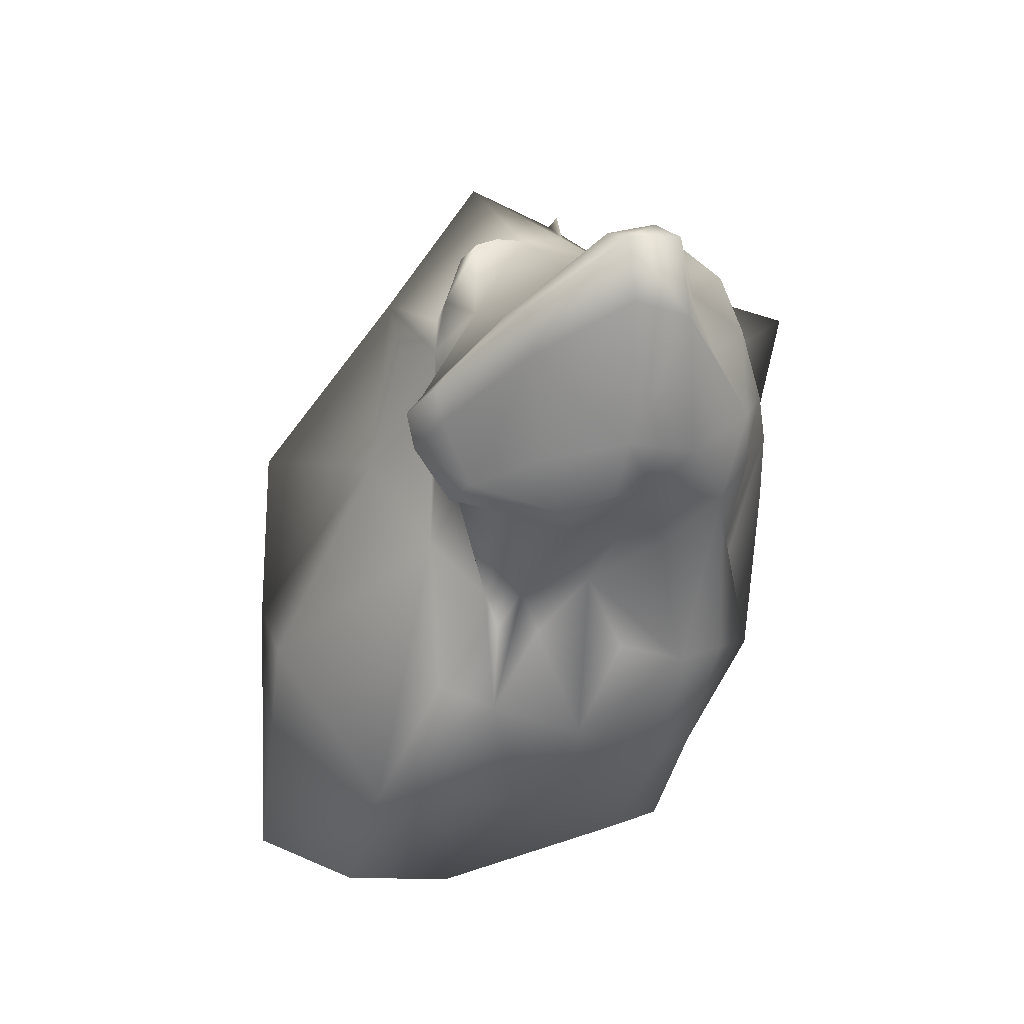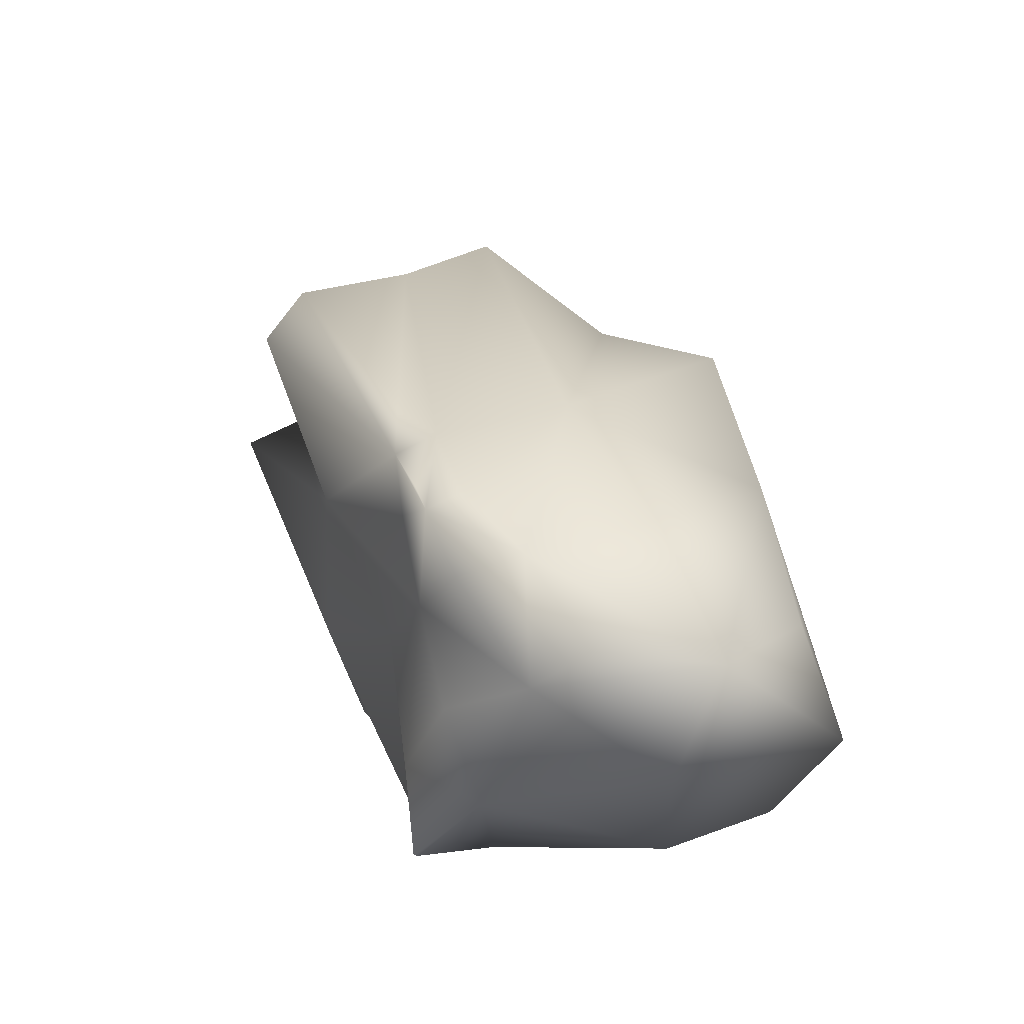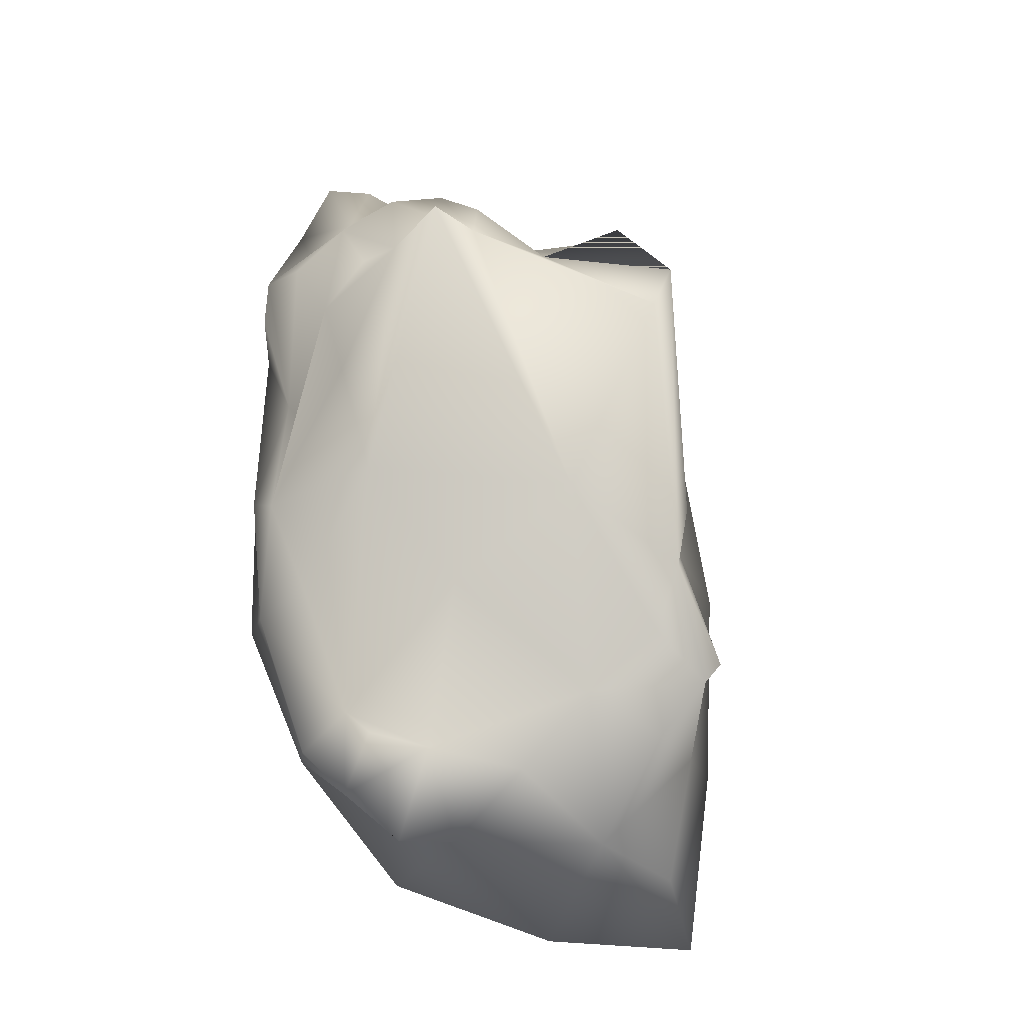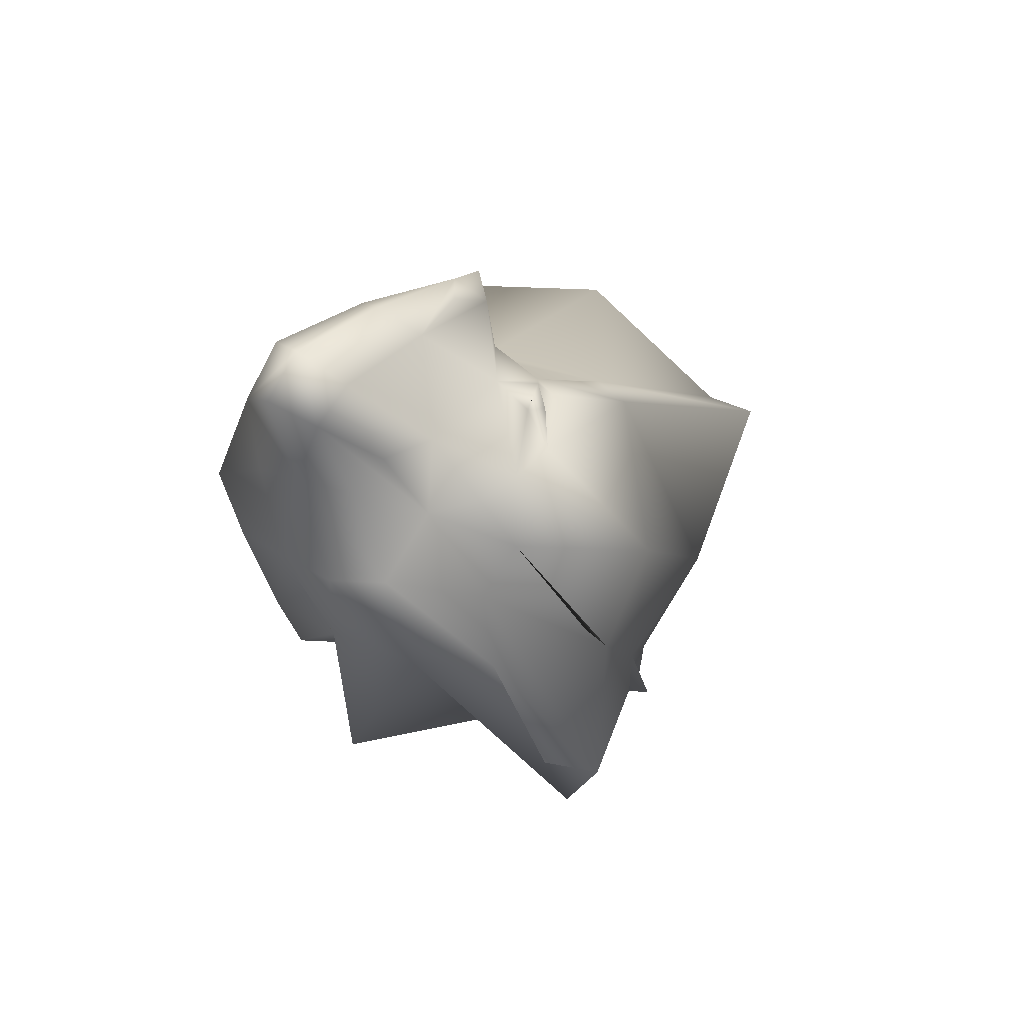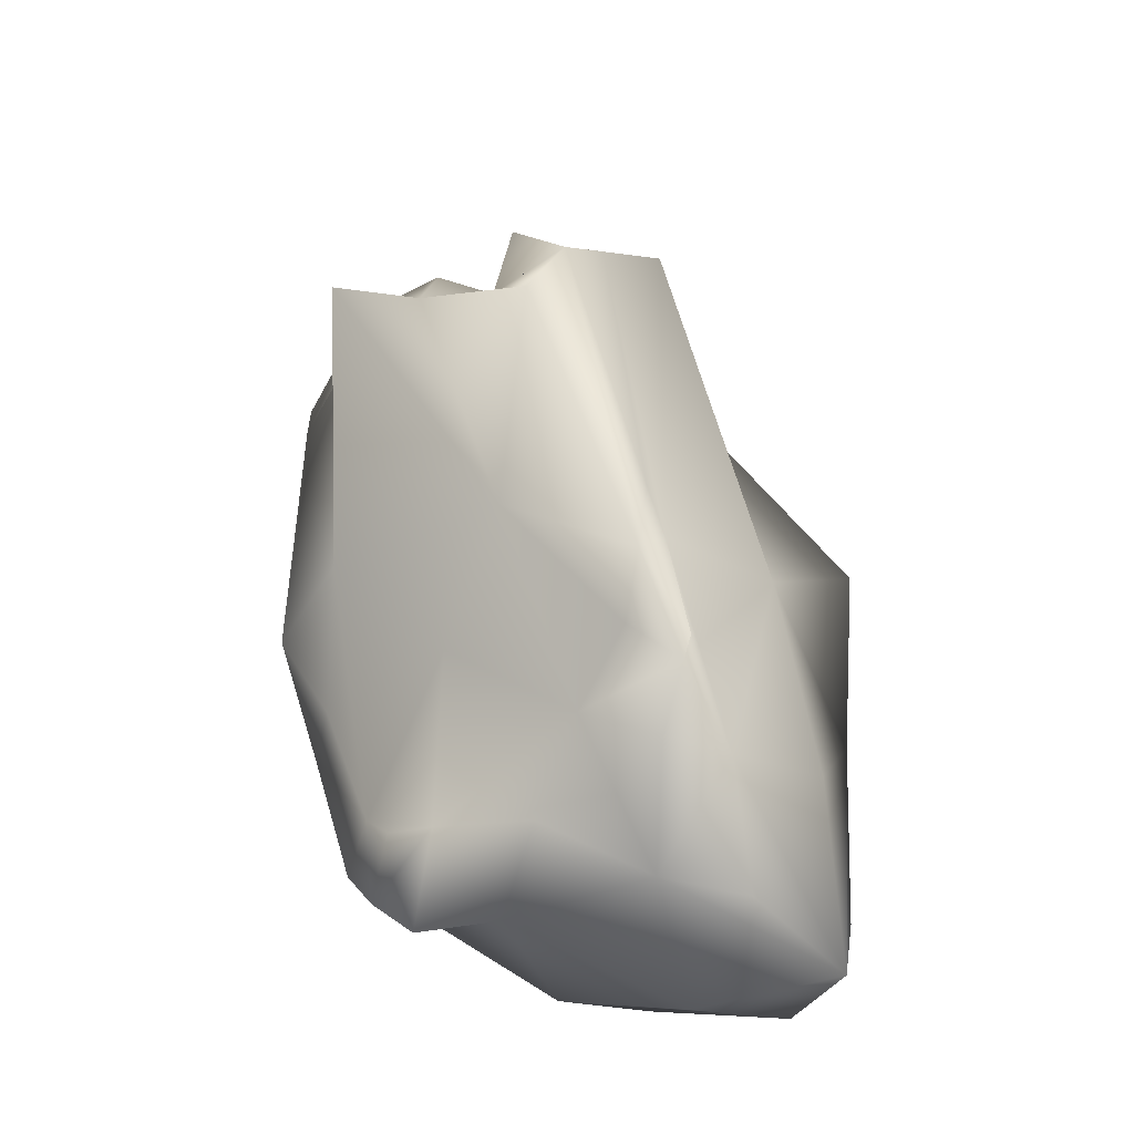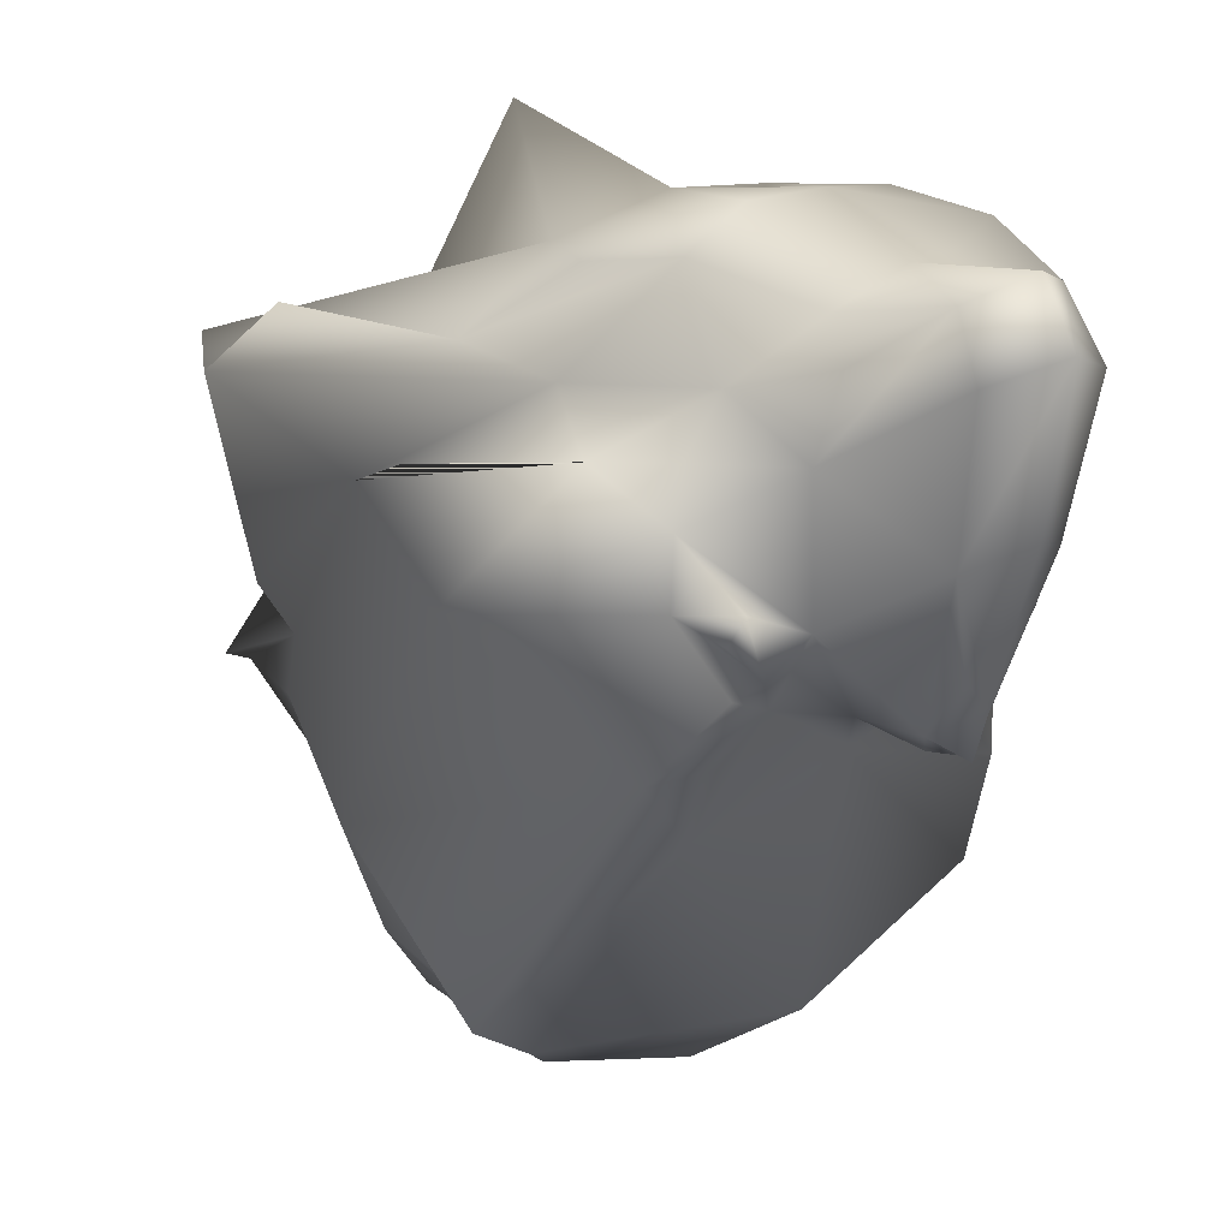
<metadata>
{"format":"obj","ext":"obj","renderer":"f3d","projection":"perspective","resolution":1024,"background":"white","views":[{"elev":36.7,"azim":-92.7,"up":"+Y"},{"elev":-53.3,"azim":113.4,"up":"+Y"},{"elev":-32.7,"azim":32.0,"up":"+Y"},{"elev":79.9,"azim":48.0,"up":"+Y"},{"elev":-40.4,"azim":64.9,"up":"+Y"},{"elev":-5.9,"azim":170.7,"up":"+Z"}]}
</metadata>
<code>
g default
v 0.594 0.4356 -1.615
v -0.5966 0.3779 -1.017
v 0.5055 4.087 -0.1831
v -0.7002 3.376 0.01185
v 1.92 3.338 1
v -0.03724 2.448 1.319
v 1.228 -0.01409 -0.6507
v 0.173 0.5632 0.8796
v -0.4446 3.734 -0.3621
v 0.3357 3.542 1.357
v 1.131 2.383 -1.47
v 1.713 1.035 -0.1397
v -0.2877 3.967 -0.3094
v 0.9687 3.89 1.059
v -0.6021 2.916 -0.08139
v -0.1388 1.458 1.157
v -0.2914 3.416 -0.5009
v 1.122 3.346 1.735
v 0.8492 0.3765 0.3555
v 1.554 3.862 0.38
v -0.7616 3.423 0.5488
v 1.889 1.817 0.2148
v -0.1184 0.387 0.5142
v -0.6012 4.551 0.6377
v 1.677 1.064 0.2481
v -0.1431 4.698 0.5293
v -0.7616 1.488 0.8459
v -0.8613 2.193 -0.424
v 0.6557 4.228 -0.02139
v 0.4587 3.812 -0.3757
v 0.1338 3.437 -0.4158
v -0.4553 3.424 1.316
v -0.265 4.003 1.121
v 0.2149 4.231 0.8486
v -0.5659 2.326 0.151
v 0.6822 4.143 0.3624
v -0.4819 2.858 0.8267
v -0.06898 0.2016 -1.601
v 1.331 3.489 0.8611
v 1.027 0.1021 -0.2271
v 0.793 1.436 -1.562
v -0.9535 1.422 -0.7969
v 0.5042 4.281 -0.1394
v -0.7926 3.343 0.2718
v 2.155 3.075 0.8006
v -0.1906 1.888 1.436
v 1.012 -0.1805 -1.288
v 0.0259 0.2154 0.8893
v -0.5717 3.394 -0.2262
v 0.1877 3.125 1.52
v 0.7451 3.75 -0.656
v 1.519 0.5768 -0.4096
v -0.3964 3.521 -0.5243
v -0.5461 4.204 0.1142
v 0.6002 3.5 1.404
v 1.558 1.753 -0.6953
v -0.3843 3.911 -0.3983
v -0.6682 3.256 -0.003222
v 0.05976 0.6832 0.9591
v -0.0441 3.419 -0.387
v 1.495 1.769 0.8608
v -0.4771 3.258 -0.2974
v -0.1872 4.249 0.005087
v 1.028 3.599 1.186
v -0.5079 1.398 1.079
v -0.2071 3.736 -0.4757
v 0.4539 1.964 1.378
v 0.4936 0.438 0.7594
v 1.733 1.661 0.03506
v -0.5217 0.2579 -0.4124
v -0.5104 4.395 0.9416
v 1.848 0.7902 0.02056
v -0.0778 4.706 0.7876
v -0.8972 1.844 0.3767
v 0.2798 4.247 0.3401
v 1.828 1.451 0.2402
v 0.397 0.05724 0.3259
v -0.4766 0.6399 0.6458
v -0.7419 3.759 0.6183
v 1.275 0.7672 0.3191
v 1.689 3.724 0.3422
v -0.4192 4.832 0.6183
v -0.6852 2.187 0.9817
v -0.545 2.598 -0.1465
v 0.3855 3.985 -0.3279
v 0.4175 2.837 -0.7983
v -0.2517 2.719 1.264
v 0.1429 3.888 1.338
v 0.6747 4.14 1.031
v -0.5878 2.637 0.06032
v 0.9829 4.039 0.3737
v -0.7102 3.426 0.7642
v -0.1811 2.696 -0.4499
v 0.7157 4.178 0.1319
v -0.9087 2.054 -0.1161
v 0.3139 3.7 -0.3922
v -0.4633 3.74 1.295
v 0.698 4.013 -0.1151
v -0.04463 4.252 1.016
v -0.4833 2.642 0.4482
v 0.5418 4.114 0.6124
v -0.5121 3.21 1.174
v -0.1822 1.918 -1.387
v 0.2263 3.997 -0.1661
v 2.147 2.685 1.015
v 0.353 -0.164 -0.7549
v -0.8897 1.305 -0.009355
v 1.294 0.7833 -1.07
v 0.4609 3.569 -0.5822
v -0.1395 3.629 1.413
v 1.532 0.5582 -0.01742
v 1.477 4.1 -0.1314
v -0.5167 3.255 -0.3399
v 0.4522 4.054 1.243
v -0.6893 3.154 0.3448
v -0.3702 3.738 -0.5606
v 0.3685 2.578 1.562
v 1.954 0.8695 0.03339
v 0.3191 -0.08529 0.7673
v -0.2461 0.5235 0.9346
v -0.6858 3.618 0.1523
v 0.687 1.416 0.8127
v 1.042 3.815 0.6691
v -0.4185 4.41 0.09106
v -0.3762 3.231 -0.2556
v -0.5897 2.385 -0.07724
v -0.617 3.611 0.986
v 0.5437 4.164 -0.2324
v -0.3329 4.771 0.894
v -0.6758 2.295 0.6269
v 0.2223 4.442 0.6251
v -0.4865 2.104 1.241
g pCube1
f 38 2 42 103
f 42 28 93 103
f 93 31 86 103
f 86 11 41 103
f 41 1 38 103
f 63 26 75 104
f 75 36 94 104
f 94 29 43 104
f 43 3 85 104
f 85 30 96 104
f 96 31 60 104
f 60 17 66 104
f 66 13 63 104
f 39 14 64 105
f 64 18 61 105
f 61 25 76 105
f 76 22 45 105
f 45 5 39 105
f 40 19 77 106
f 77 23 70 106
f 70 2 38 106
f 38 1 47 106
f 47 7 40 106
f 70 23 78 107
f 78 27 74 107
f 74 35 95 107
f 95 28 42 107
f 42 2 70 107
f 47 1 41 108
f 41 11 56 108
f 56 12 52 108
f 52 7 47 108
f 86 31 96 109
f 96 30 51 109
f 51 11 86 109
f 88 33 97 110
f 97 32 87 110
f 87 6 50 110
f 50 10 88 110
f 72 25 80 111
f 80 19 40 111
f 40 7 52 111
f 52 12 72 111
f 81 22 69 112
f 69 12 56 112
f 56 11 51 112
f 51 30 98 112
f 98 29 94 112
f 94 36 91 112
f 91 20 81 112
f 62 15 58 113
f 58 4 49 113
f 49 9 53 113
f 53 17 62 113
f 55 18 64 114
f 64 14 89 114
f 89 34 99 114
f 99 33 88 114
f 88 10 55 114
f 90 35 100 115
f 100 37 92 115
f 92 21 44 115
f 44 4 58 115
f 58 15 90 115
f 66 17 53 116
f 53 9 57 116
f 57 13 66 116
f 67 18 55 117
f 55 10 50 117
f 50 6 46 117
f 46 16 67 117
f 76 25 72 118
f 72 12 69 118
f 69 22 76 118
f 77 19 68 119
f 68 8 48 119
f 48 23 77 119
f 78 23 48 120
f 48 8 59 120
f 59 16 65 120
f 65 27 78 120
f 79 24 54 121
f 54 9 49 121
f 49 4 44 121
f 44 21 79 121
f 80 25 61 122
f 61 18 67 122
f 67 16 59 122
f 59 8 68 122
f 68 19 80 122
f 45 22 81 123
f 81 20 91 123
f 91 36 101 123
f 101 34 89 123
f 89 14 39 123
f 39 5 45 123
f 82 26 63 124
f 63 13 57 124
f 57 9 54 124
f 54 24 82 124
f 93 28 84 125
f 84 15 62 125
f 62 17 60 125
f 60 31 93 125
f 95 35 90 126
f 90 15 84 126
f 84 28 95 126
f 97 33 71 127
f 71 24 79 127
f 79 21 92 127
f 92 37 102 127
f 102 32 97 127
f 98 30 85 128
f 85 3 43 128
f 43 29 98 128
f 99 34 73 129
f 73 26 82 129
f 82 24 71 129
f 71 33 99 129
f 100 35 74 130
f 74 27 83 130
f 83 37 100 130
f 101 36 75 131
f 75 26 73 131
f 73 34 101 131
f 102 37 83 132
f 83 27 65 132
f 65 16 46 132
f 46 6 87 132
f 87 32 102 132

</code>
